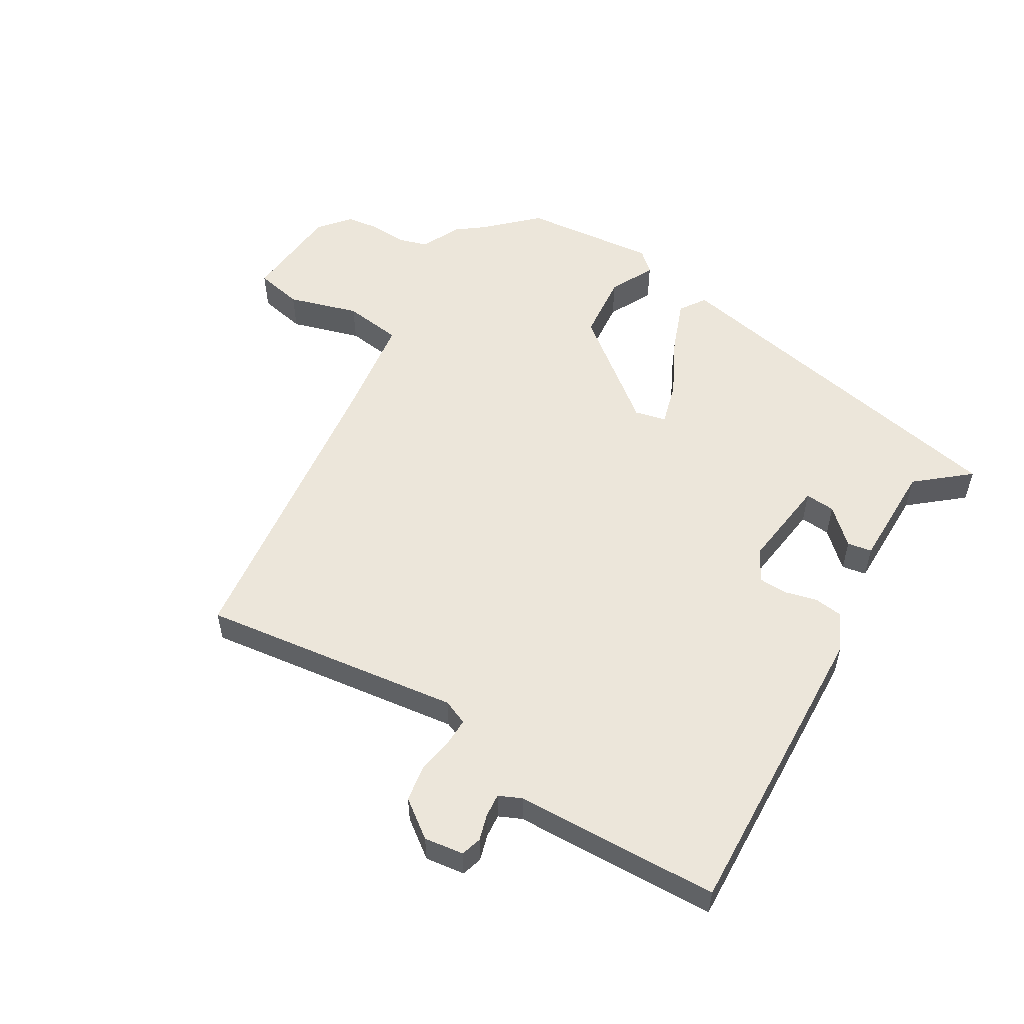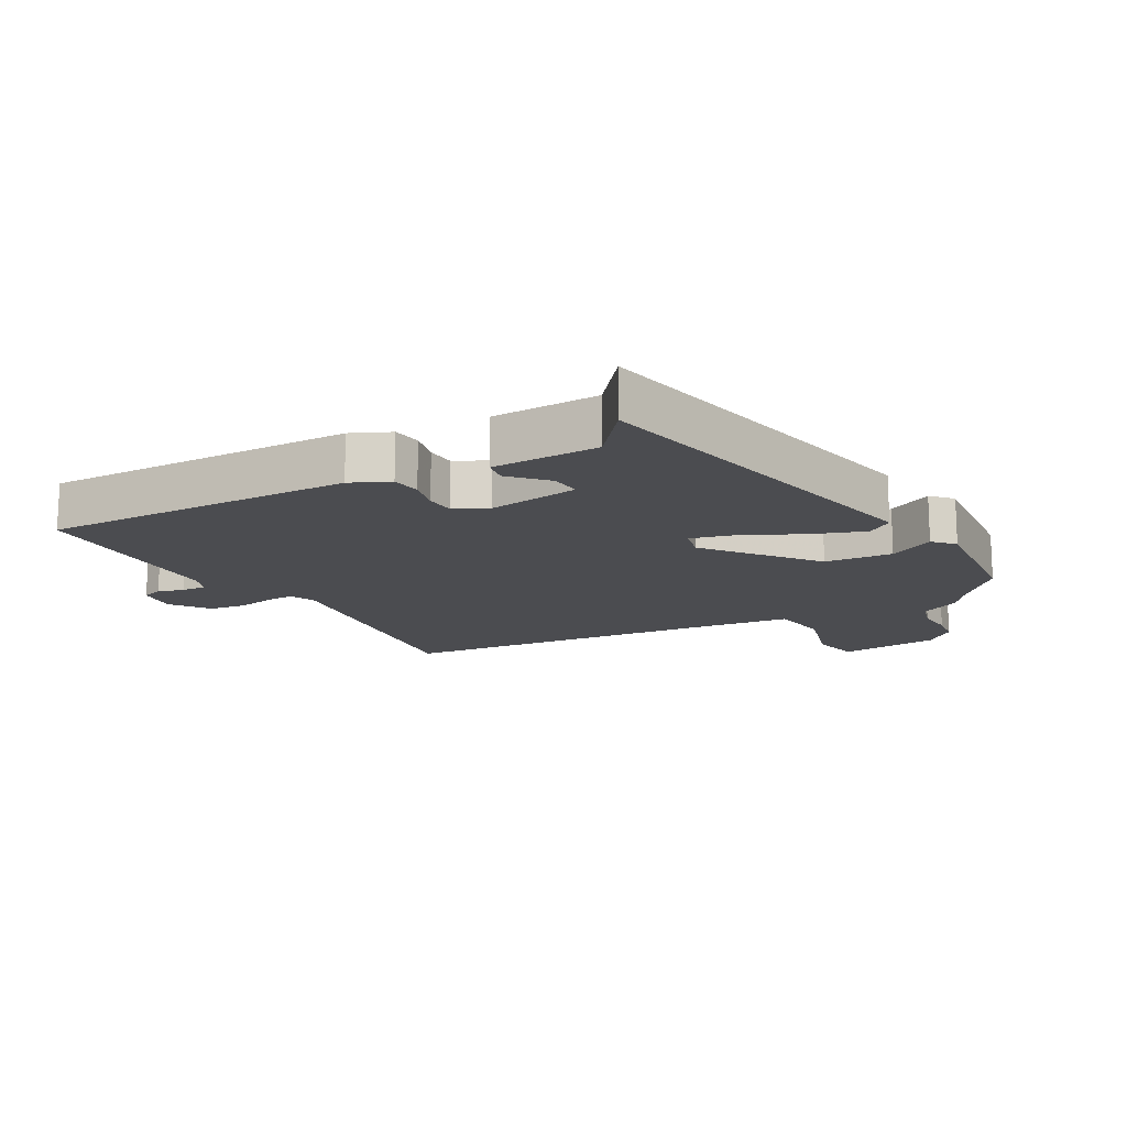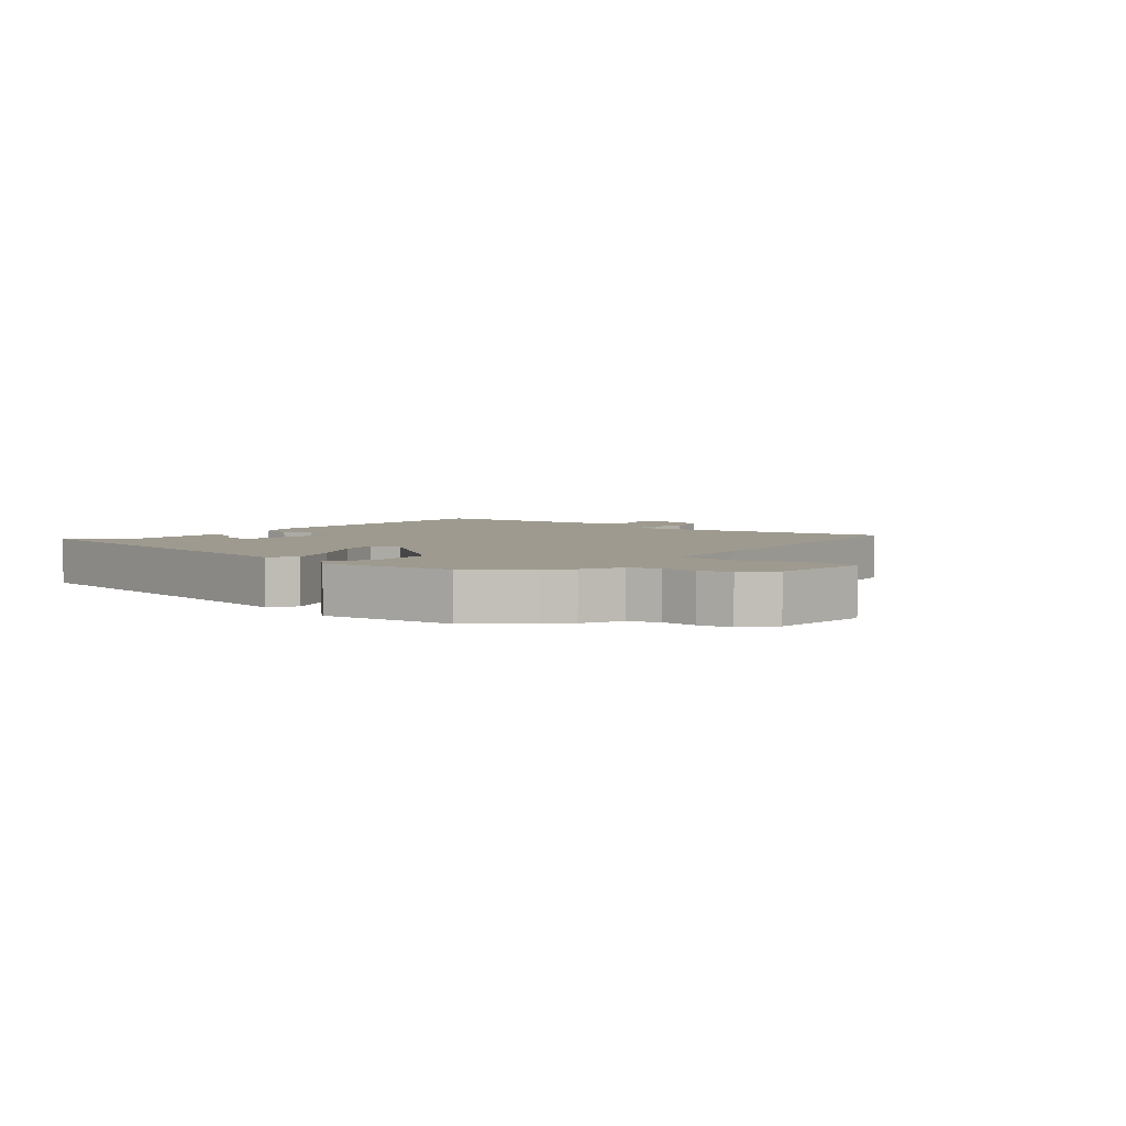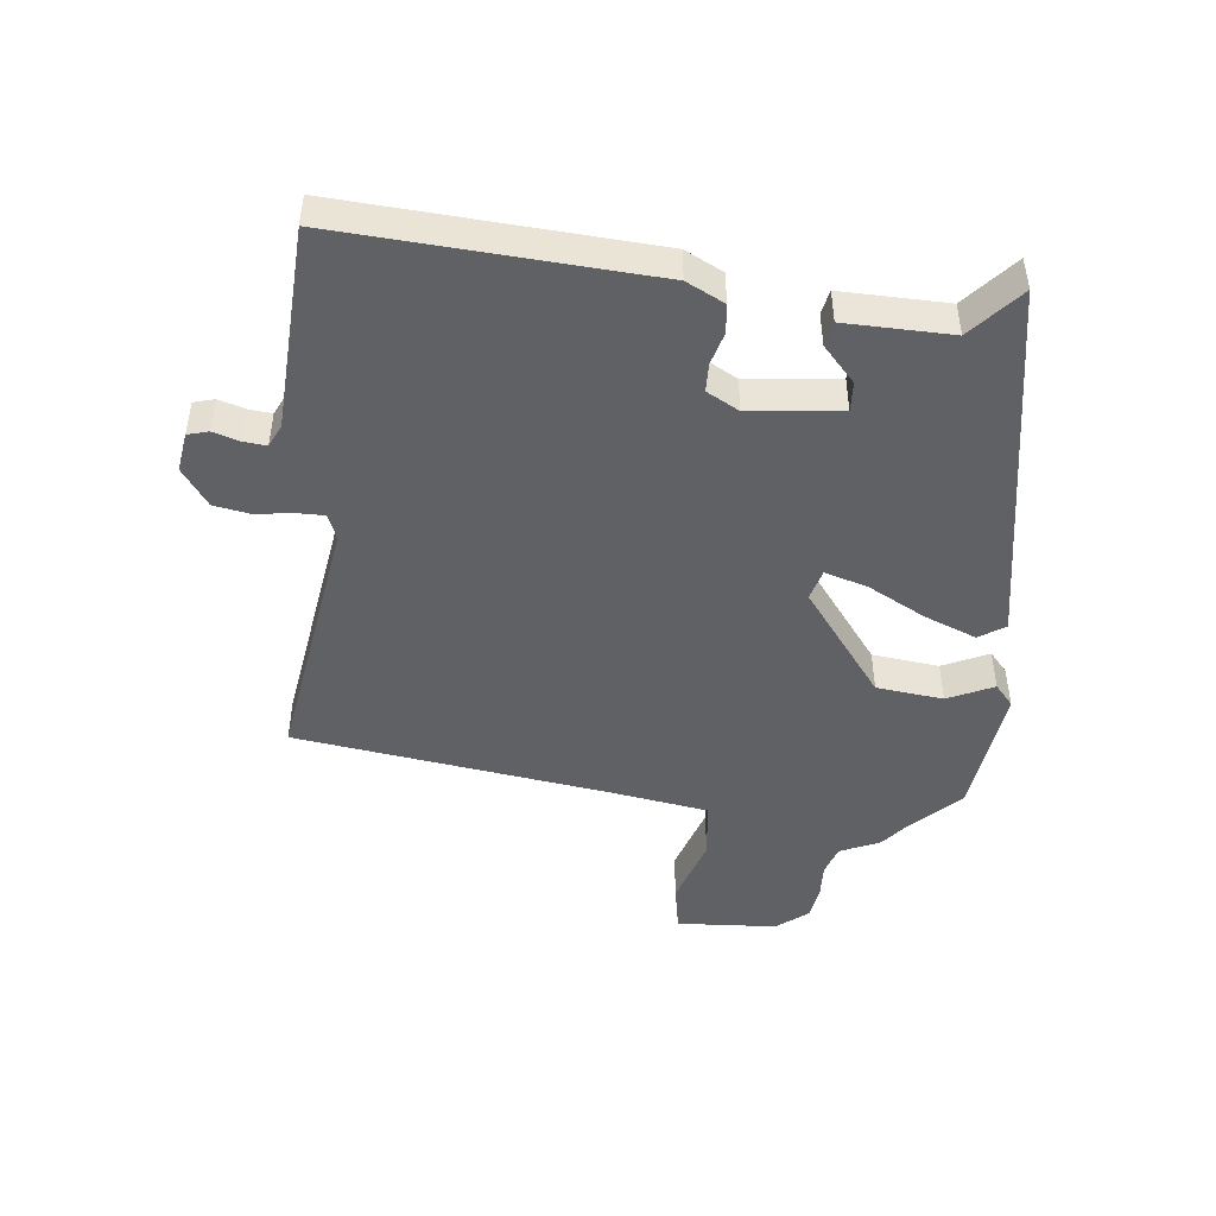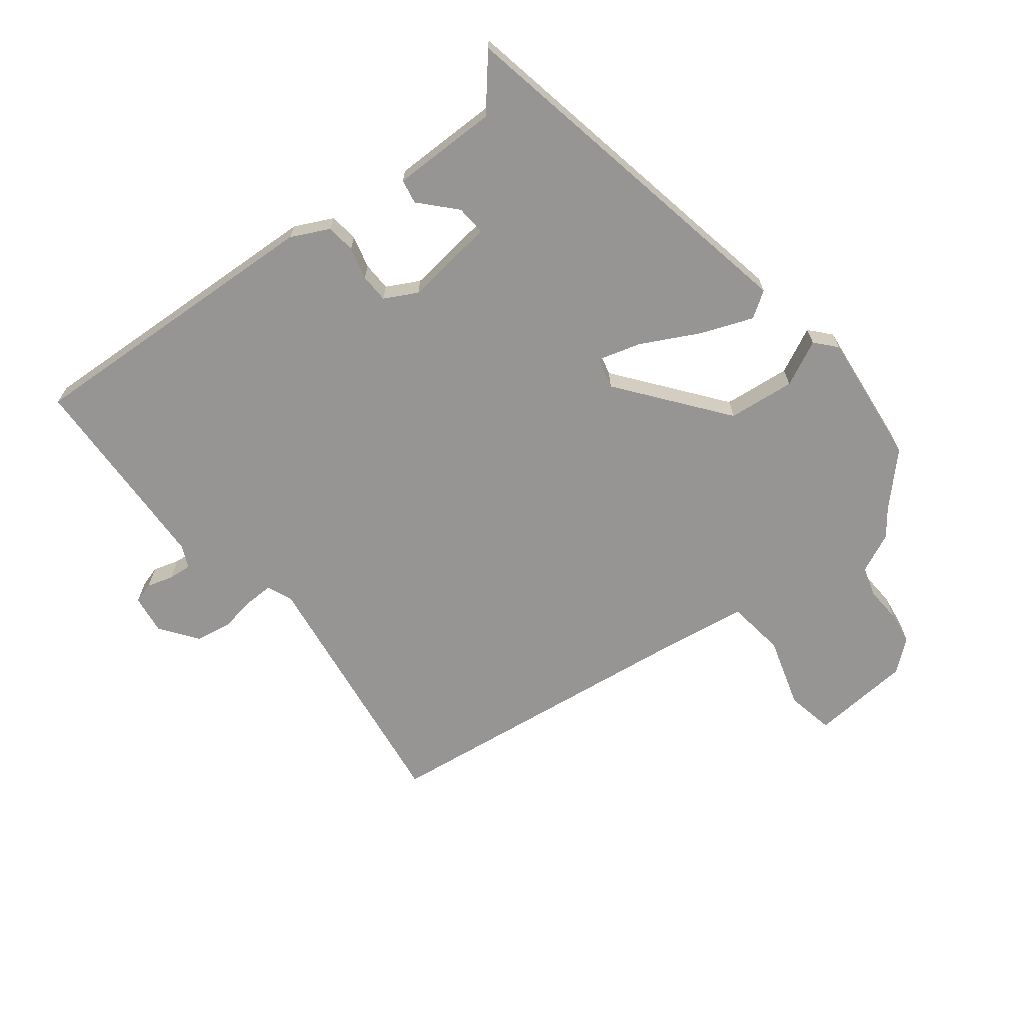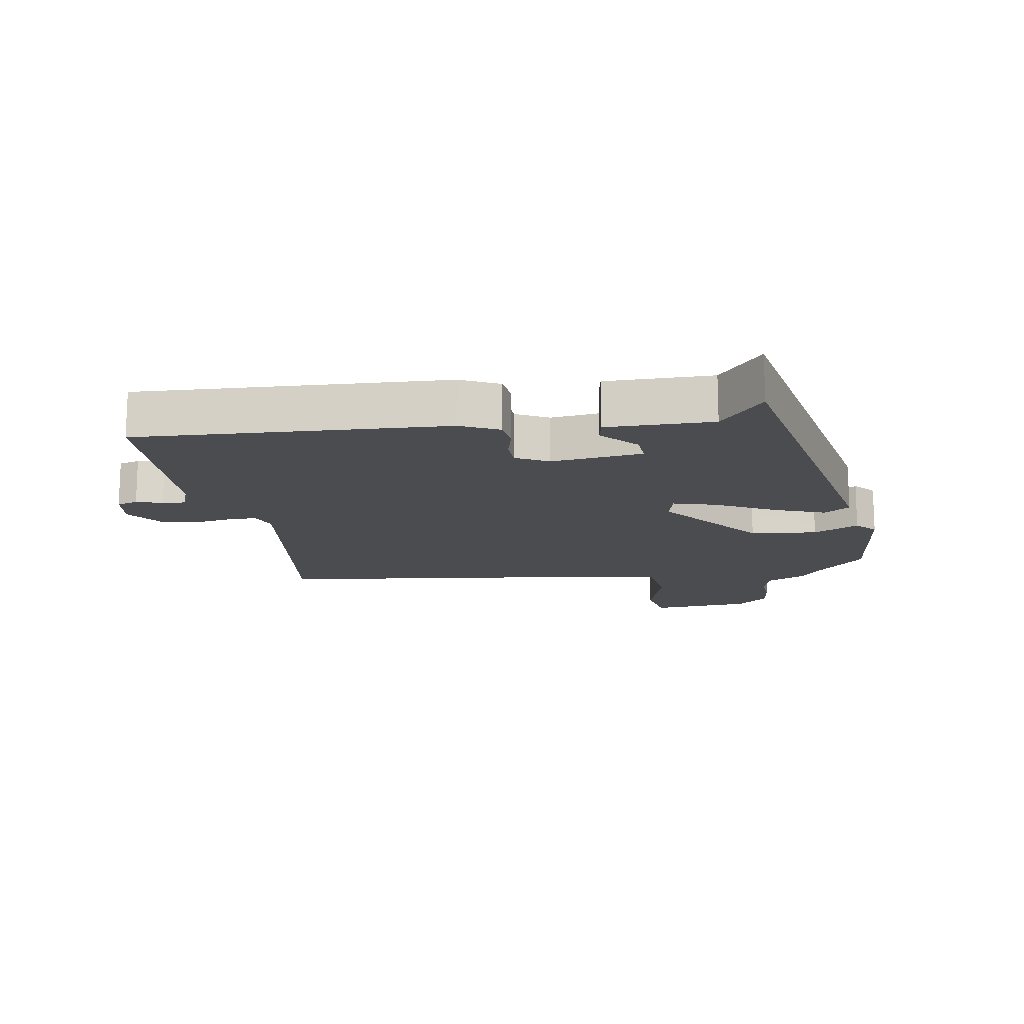
<metadata>
{"format":"obj","ext":"obj","renderer":"f3d","projection":"perspective","resolution":1024,"background":"white","views":[{"elev":54.4,"azim":-149.3,"up":"+Y"},{"elev":-15.2,"azim":-60.1,"up":"+Y"},{"elev":3.8,"azim":38.5,"up":"+Y"},{"elev":-46.7,"azim":-97.6,"up":"+Y"},{"elev":-67.5,"azim":-52.6,"up":"+Y"},{"elev":-15.0,"azim":-81.2,"up":"+Y"}]}
</metadata>
<code>
v 0.423 0.07 -0.511
v 0.008 0.07 -0.459
v -0.032 0.07 -0.476
v -0.031 0.07 -0.52
v -0.021 0.07 -0.579
v -0.03 0.07 -0.637
v -0.089 0.07 -0.681
v -0.152 0.07 -0.673
v -0.162 0.07 -0.64
v -0.15 0.07 -0.598
v -0.147 0.07 -0.561
v -0.183 0.07 -0.545
v -0.51 0.07 -0.536
v -0.491 0.07 -0.045
v -0.462 0.07 0.016
v -0.416 0.07 0.022
v -0.364 0.07 0.009
v -0.318 0.07 0.011
v -0.291 0.07 0.063
v -0.31 0.07 0.208
v -0.358 0.07 0.204
v -0.413 0.07 0.152
v -0.452 0.07 0.159
v -0.453 0.07 0.328
v -0.536 0.07 0.397
v 0.051 0.07 0.516
v 0.079 0.07 0.475
v 0.048 0.07 0.392
v 0.001 0.07 0.299
v -0.018 0.07 0.23
v 0.032 0.07 0.218
v 0.2 0.07 0.351
v 0.21 0.07 0.458
v 0.174 0.07 0.53
v 0.207 0.07 0.56
v 0.421 0.07 0.539
v 0.5 0.07 0.464
v 0.541 0.07 0.433
v 0.571 0.07 0.37
v 0.619 0.07 0.356
v 0.676 0.07 0.36
v 0.729 0.07 0.353
v 0.77 0.07 0.304
v 0.784 0.07 0.144
v 0.708 0.07 0.128
v 0.596 0.07 0.161
v 0.503 0.07 0.148
v 0.482 0.07 -0.006
v 0.423 0 -0.511
v 0.008 0 -0.459
v -0.032 0 -0.476
v -0.031 0 -0.52
v -0.021 0 -0.579
v -0.03 0 -0.637
v -0.089 0 -0.681
v -0.152 0 -0.673
v -0.162 0 -0.64
v -0.15 0 -0.598
v -0.147 0 -0.561
v -0.183 0 -0.545
v -0.51 0 -0.536
v -0.491 0 -0.045
v -0.462 0 0.016
v -0.416 0 0.022
v -0.364 0 0.009
v -0.318 0 0.011
v -0.291 0 0.063
v -0.31 0 0.208
v -0.358 0 0.204
v -0.413 0 0.152
v -0.452 0 0.159
v -0.453 0 0.328
v -0.536 0 0.397
v 0.051 0 0.516
v 0.079 0 0.475
v 0.048 0 0.392
v 0.001 0 0.299
v -0.018 0 0.23
v 0.032 0 0.218
v 0.2 0 0.351
v 0.21 0 0.458
v 0.174 0 0.53
v 0.207 0 0.56
v 0.421 0 0.539
v 0.5 0 0.464
v 0.541 0 0.433
v 0.571 0 0.37
v 0.619 0 0.356
v 0.676 0 0.36
v 0.729 0 0.353
v 0.77 0 0.304
v 0.784 0 0.144
v 0.708 0 0.128
v 0.596 0 0.161
v 0.503 0 0.148
v 0.482 0 -0.006
f 44 45 46
f 43 44 46
f 42 43 46
f 41 42 46
f 40 41 46
f 39 40 46 47
f 37 38 39 47
f 37 47 48
f 36 37 48
f 35 36 48
f 34 35 48
f 33 34 48
f 27 28 29
f 26 27 29
f 25 26 29
f 24 25 29
f 24 29 30
f 21 22 23 24
f 20 21 24
f 20 24 30 31
f 15 16 17
f 14 15 17
f 13 14 17
f 12 13 17
f 11 12 17 18
f 8 9 10
f 7 8 10
f 6 7 10
f 5 6 10
f 4 5 10
f 3 4 10 11
f 48 1 2
f 48 2 3
f 32 33 48
f 48 3 11
f 32 48 11
f 31 32 11
f 19 20 31 11
f 11 18 19
f 94 93 92
f 94 92 91
f 94 91 90
f 94 90 89
f 94 89 88
f 95 94 88 87
f 95 87 86 85
f 96 95 85
f 96 85 84
f 96 84 83
f 96 83 82
f 96 82 81
f 77 76 75
f 77 75 74
f 77 74 73
f 77 73 72
f 78 77 72
f 72 71 70 69
f 72 69 68
f 79 78 72 68
f 65 64 63
f 65 63 62
f 65 62 61
f 65 61 60
f 66 65 60 59
f 58 57 56
f 58 56 55
f 58 55 54
f 58 54 53
f 58 53 52
f 59 58 52 51
f 50 49 96
f 51 50 96
f 96 81 80
f 59 51 96
f 59 96 80
f 59 80 79
f 59 79 68 67
f 67 66 59
f 1 49 50 2
f 2 50 51 3
f 3 51 52 4
f 4 52 53 5
f 5 53 54 6
f 6 54 55 7
f 7 55 56 8
f 8 56 57 9
f 9 57 58 10
f 10 58 59 11
f 11 59 60 12
f 12 60 61 13
f 13 61 62 14
f 14 62 63 15
f 15 63 64 16
f 16 64 65 17
f 17 65 66 18
f 18 66 67 19
f 19 67 68 20
f 20 68 69 21
f 21 69 70 22
f 22 70 71 23
f 23 71 72 24
f 24 72 73 25
f 25 73 74 26
f 26 74 75 27
f 27 75 76 28
f 28 76 77 29
f 29 77 78 30
f 30 78 79 31
f 31 79 80 32
f 32 80 81 33
f 33 81 82 34
f 34 82 83 35
f 35 83 84 36
f 36 84 85 37
f 37 85 86 38
f 38 86 87 39
f 39 87 88 40
f 40 88 89 41
f 41 89 90 42
f 42 90 91 43
f 43 91 92 44
f 44 92 93 45
f 45 93 94 46
f 46 94 95 47
f 47 95 96 48
f 48 96 49 1

</code>
